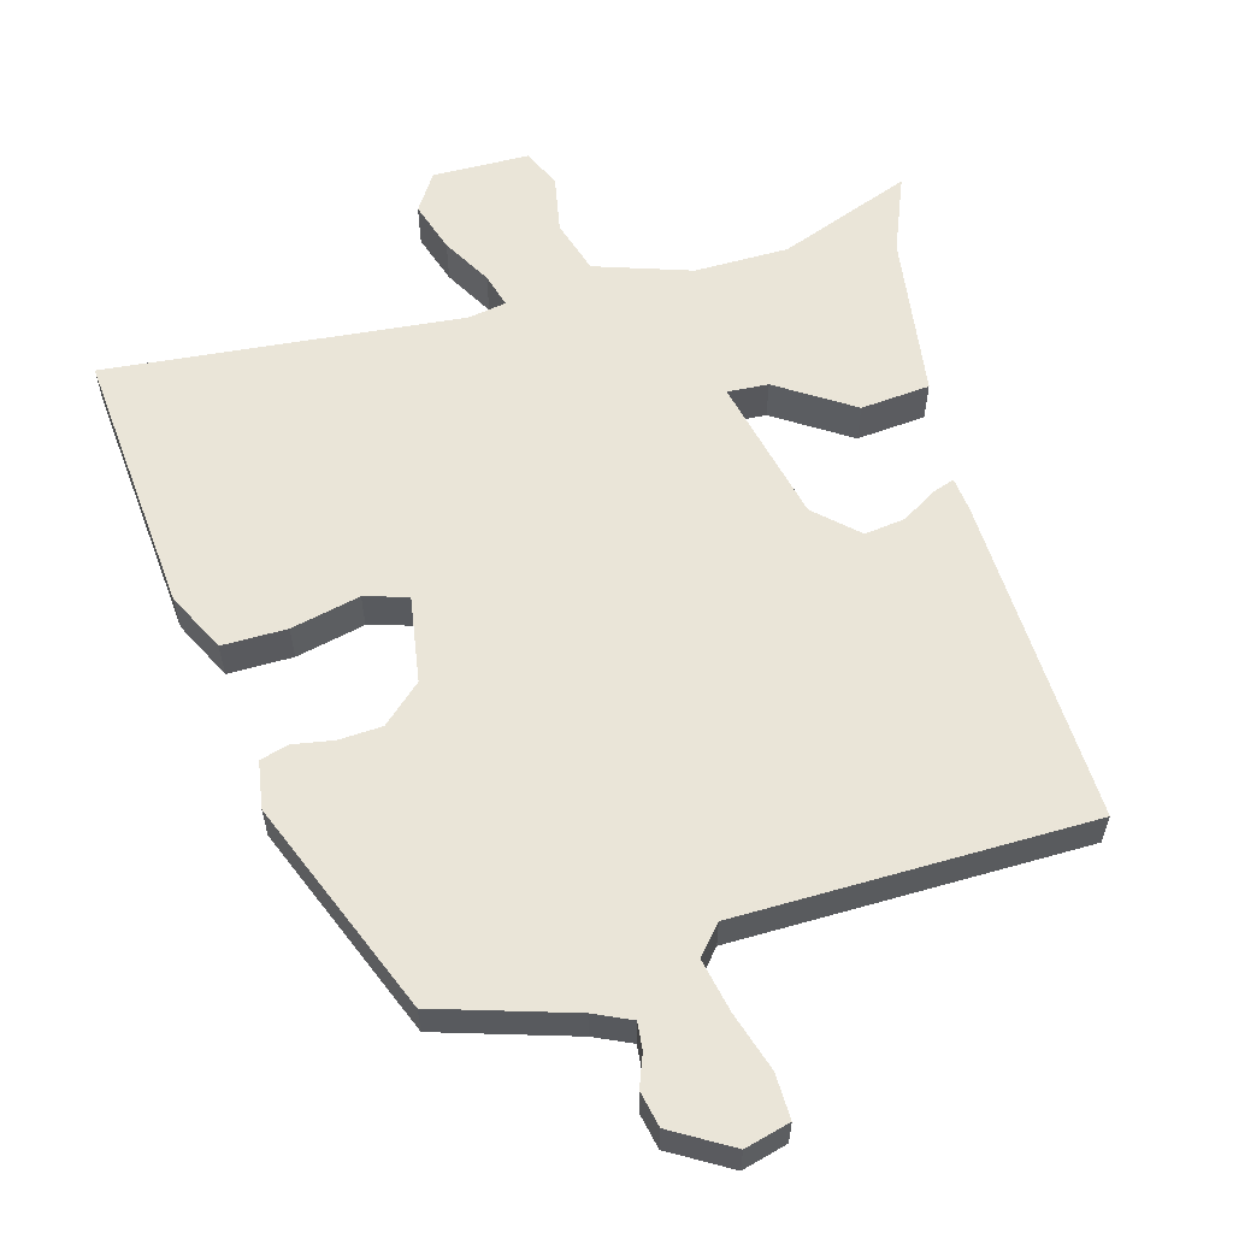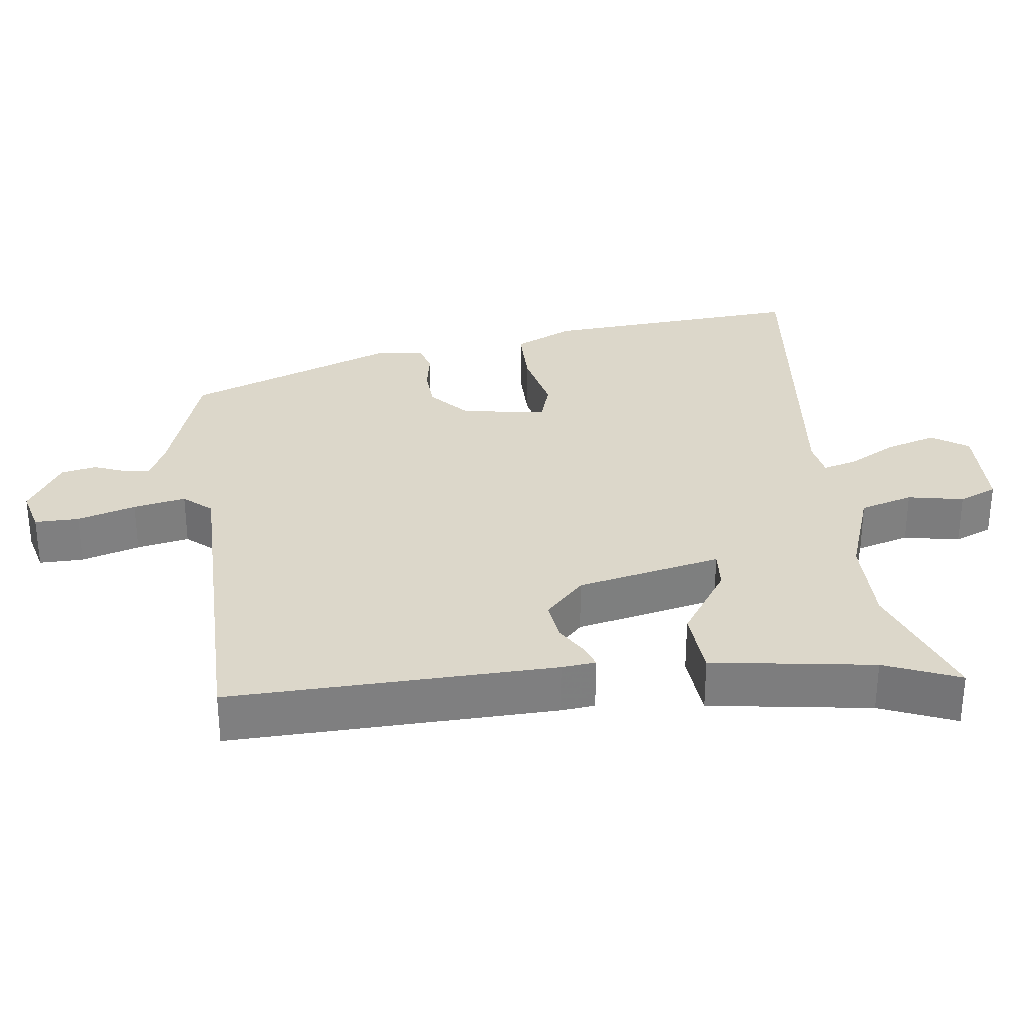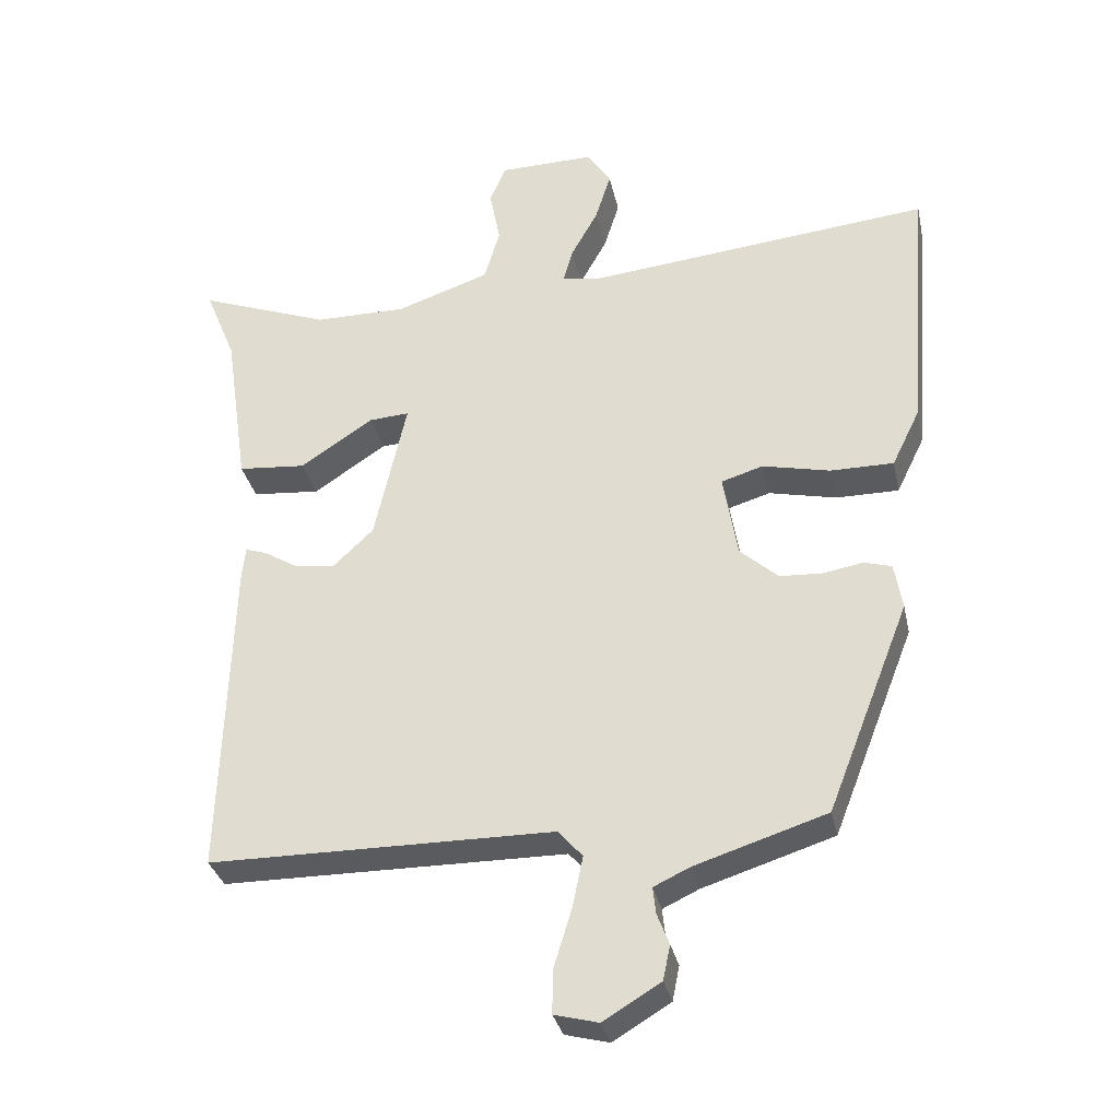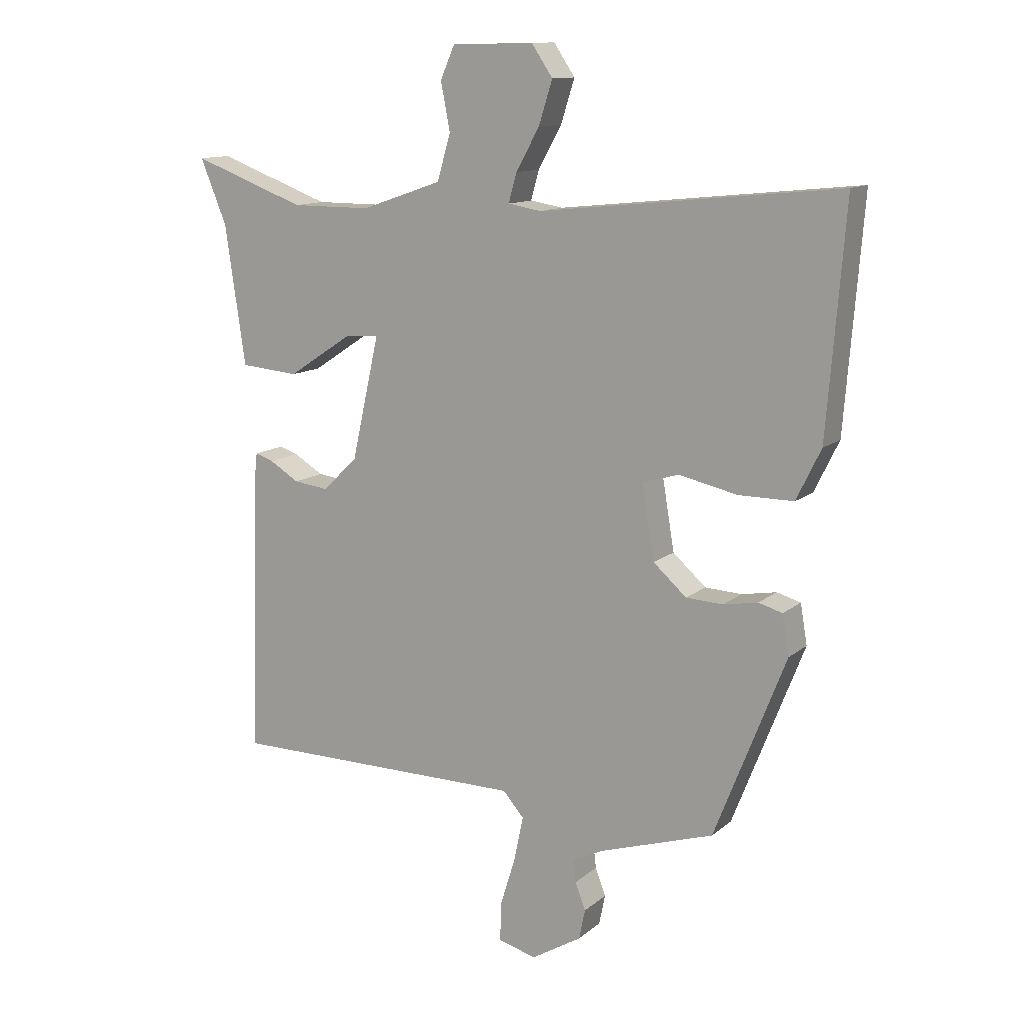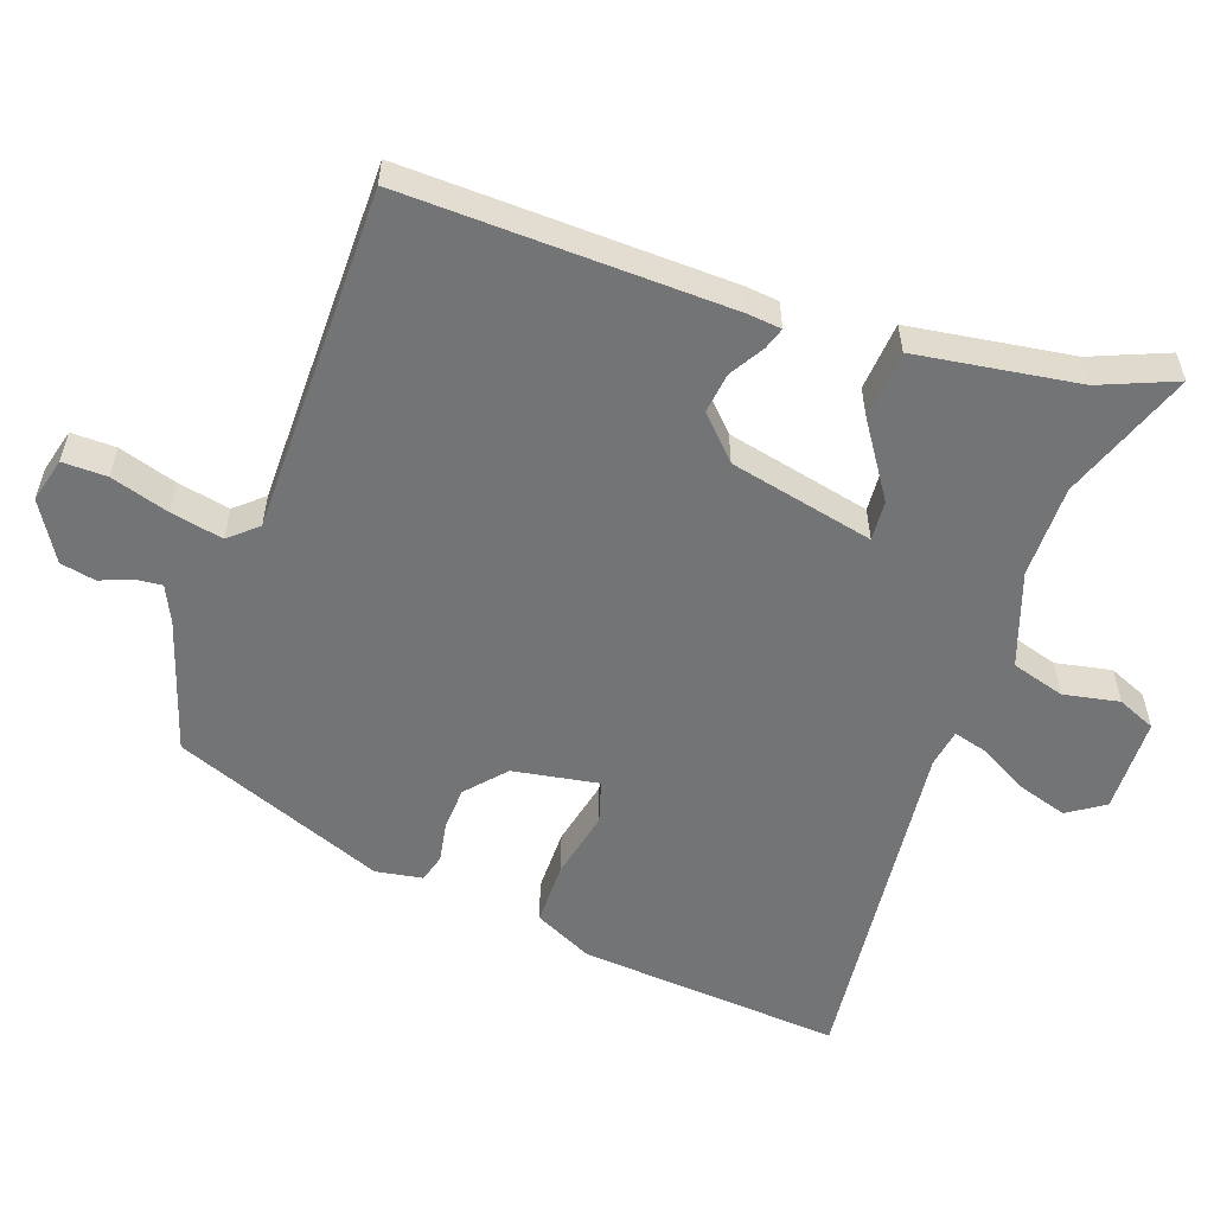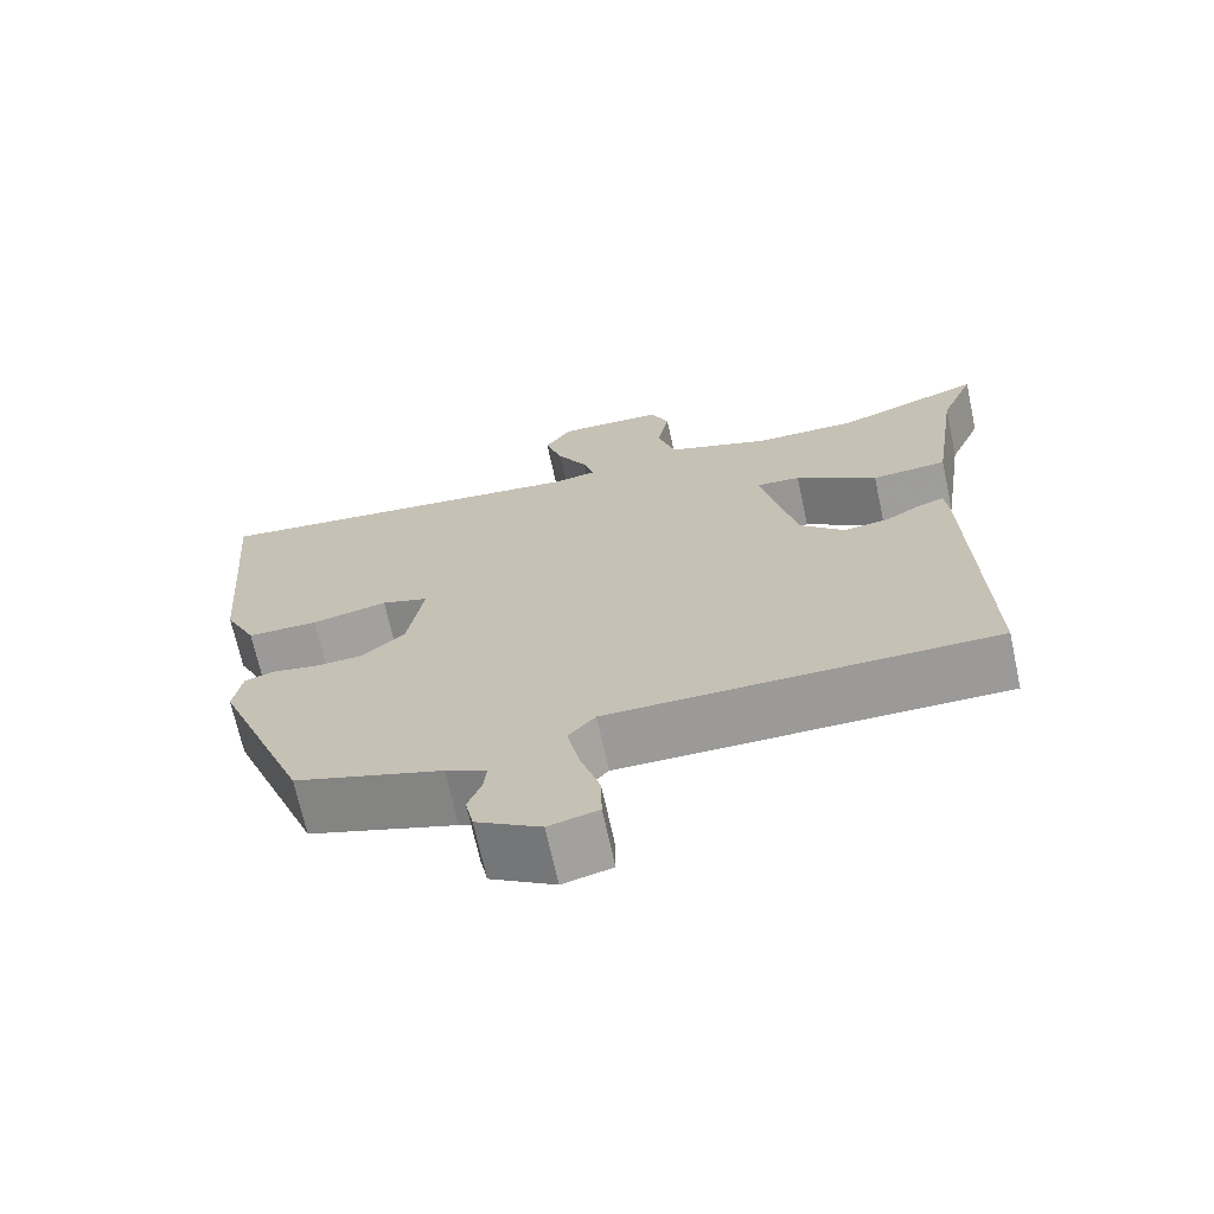
<metadata>
{"format":"obj","ext":"obj","renderer":"f3d","projection":"perspective","resolution":1024,"background":"white","views":[{"elev":59.4,"azim":164.0,"up":"+Y"},{"elev":30.7,"azim":-97.0,"up":"+Y"},{"elev":-32.2,"azim":12.0,"up":"+Z"},{"elev":12.3,"azim":29.2,"up":"+Z"},{"elev":-56.1,"azim":-109.4,"up":"+Y"},{"elev":-69.3,"azim":-167.7,"up":"+Z"}]}
</metadata>
<code>
v -0.548 0.07 0.518
v -0.364 0.07 0.45
v -0.235 0.07 0.45
v -0.104 0.07 0.495
v -0.082 0.07 0.569
v -0.097 0.07 0.647
v -0.074 0.07 0.7
v 0.059 0.07 0.703
v 0.093 0.07 0.652
v 0.071 0.07 0.582
v 0.033 0.07 0.514
v 0.02 0.07 0.467
v 0.073 0.07 0.458
v 0.56 0.07 0.509
v 0.531 0.07 0.142
v 0.491 0.07 0.06
v 0.402 0.07 0.06
v 0.307 0.07 0.081
v 0.248 0.07 0.063
v 0.268 0.07 -0.056
v 0.322 0.07 -0.104
v 0.382 0.07 -0.107
v 0.438 0.07 -0.097
v 0.477 0.07 -0.108
v 0.488 0.07 -0.173
v 0.372 0.07 -0.469
v 0.187 0.07 -0.528
v 0.136 0.07 -0.552
v 0.14 0.07 -0.589
v 0.157 0.07 -0.633
v 0.147 0.07 -0.682
v 0.066 0.07 -0.731
v 0.004 0.07 -0.715
v 0.005 0.07 -0.653
v 0.03 0.07 -0.572
v 0.045 0.07 -0.499
v 0.011 0.07 -0.46
v -0.473 0.07 -0.458
v -0.459 0.07 -0.005
v -0.454 0.07 0.042
v -0.424 0.07 0.032
v -0.376 0.07 0.003
v -0.32 0.07 -0.004
v -0.263 0.07 0.05
v -0.218 0.07 0.251
v -0.274 0.07 0.247
v -0.377 0.07 0.179
v -0.472 0.07 0.187
v -0.505 0.07 0.413
v -0.548 0 0.518
v -0.364 0 0.45
v -0.235 0 0.45
v -0.104 0 0.495
v -0.082 0 0.569
v -0.097 0 0.647
v -0.074 0 0.7
v 0.059 0 0.703
v 0.093 0 0.652
v 0.071 0 0.582
v 0.033 0 0.514
v 0.02 0 0.467
v 0.073 0 0.458
v 0.56 0 0.509
v 0.531 0 0.142
v 0.491 0 0.06
v 0.402 0 0.06
v 0.307 0 0.081
v 0.248 0 0.063
v 0.268 0 -0.056
v 0.322 0 -0.104
v 0.382 0 -0.107
v 0.438 0 -0.097
v 0.477 0 -0.108
v 0.488 0 -0.173
v 0.372 0 -0.469
v 0.187 0 -0.528
v 0.136 0 -0.552
v 0.14 0 -0.589
v 0.157 0 -0.633
v 0.147 0 -0.682
v 0.066 0 -0.731
v 0.004 0 -0.715
v 0.005 0 -0.653
v 0.03 0 -0.572
v 0.045 0 -0.499
v 0.011 0 -0.46
v -0.473 0 -0.458
v -0.459 0 -0.005
v -0.454 0 0.042
v -0.424 0 0.032
v -0.376 0 0.003
v -0.32 0 -0.004
v -0.263 0 0.05
v -0.218 0 0.251
v -0.274 0 0.247
v -0.377 0 0.179
v -0.472 0 0.187
v -0.505 0 0.413
f 46 47 48 49
f 49 1 2
f 46 49 2
f 45 46 2
f 40 41 42
f 39 40 42
f 38 39 42
f 37 38 42
f 36 37 42 43
f 33 34 35
f 32 33 35
f 31 32 35
f 30 31 35
f 29 30 35
f 28 29 35 36
f 36 43 44
f 28 36 44
f 27 28 44
f 25 26 27
f 24 25 27
f 23 24 27
f 22 23 27
f 16 17 18
f 15 16 18
f 14 15 18
f 13 14 18
f 12 13 18 19
f 9 10 11
f 8 9 11
f 7 8 11
f 6 7 11
f 5 6 11
f 4 5 11 12
f 12 19 20
f 4 12 20
f 3 4 20
f 27 44 45
f 21 22 27
f 20 21 27 45
f 2 3 20 45
f 98 97 96 95
f 51 50 98
f 51 98 95
f 51 95 94
f 91 90 89
f 91 89 88
f 91 88 87
f 91 87 86
f 92 91 86 85
f 84 83 82
f 84 82 81
f 84 81 80
f 84 80 79
f 84 79 78
f 85 84 78 77
f 93 92 85
f 93 85 77
f 93 77 76
f 76 75 74
f 76 74 73
f 76 73 72
f 76 72 71
f 67 66 65
f 67 65 64
f 67 64 63
f 67 63 62
f 68 67 62 61
f 60 59 58
f 60 58 57
f 60 57 56
f 60 56 55
f 60 55 54
f 61 60 54 53
f 69 68 61
f 69 61 53
f 69 53 52
f 94 93 76
f 76 71 70
f 94 76 70 69
f 94 69 52 51
f 1 50 51 2
f 2 51 52 3
f 3 52 53 4
f 4 53 54 5
f 5 54 55 6
f 6 55 56 7
f 7 56 57 8
f 8 57 58 9
f 9 58 59 10
f 10 59 60 11
f 11 60 61 12
f 12 61 62 13
f 13 62 63 14
f 14 63 64 15
f 15 64 65 16
f 16 65 66 17
f 17 66 67 18
f 18 67 68 19
f 19 68 69 20
f 20 69 70 21
f 21 70 71 22
f 22 71 72 23
f 23 72 73 24
f 24 73 74 25
f 25 74 75 26
f 26 75 76 27
f 27 76 77 28
f 28 77 78 29
f 29 78 79 30
f 30 79 80 31
f 31 80 81 32
f 32 81 82 33
f 33 82 83 34
f 34 83 84 35
f 35 84 85 36
f 36 85 86 37
f 37 86 87 38
f 38 87 88 39
f 39 88 89 40
f 40 89 90 41
f 41 90 91 42
f 42 91 92 43
f 43 92 93 44
f 44 93 94 45
f 45 94 95 46
f 46 95 96 47
f 47 96 97 48
f 48 97 98 49
f 49 98 50 1

</code>
